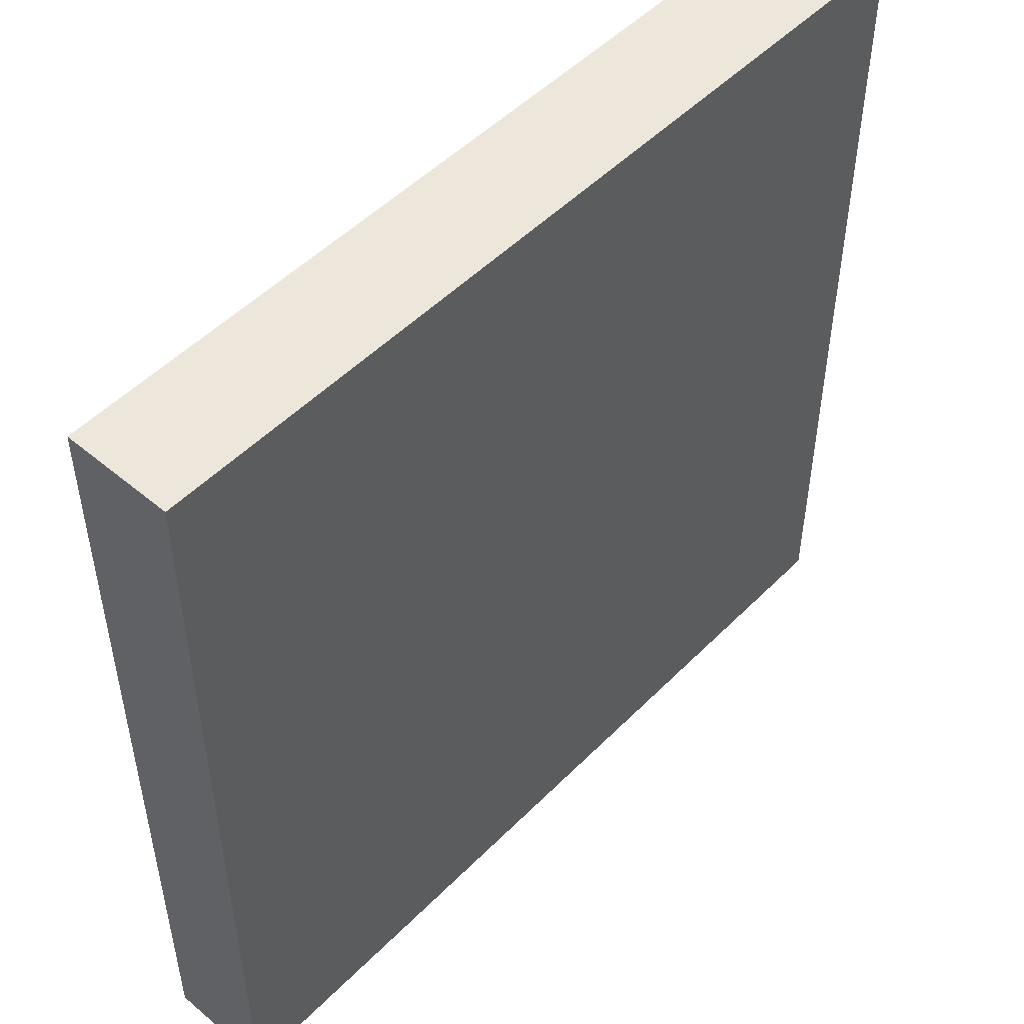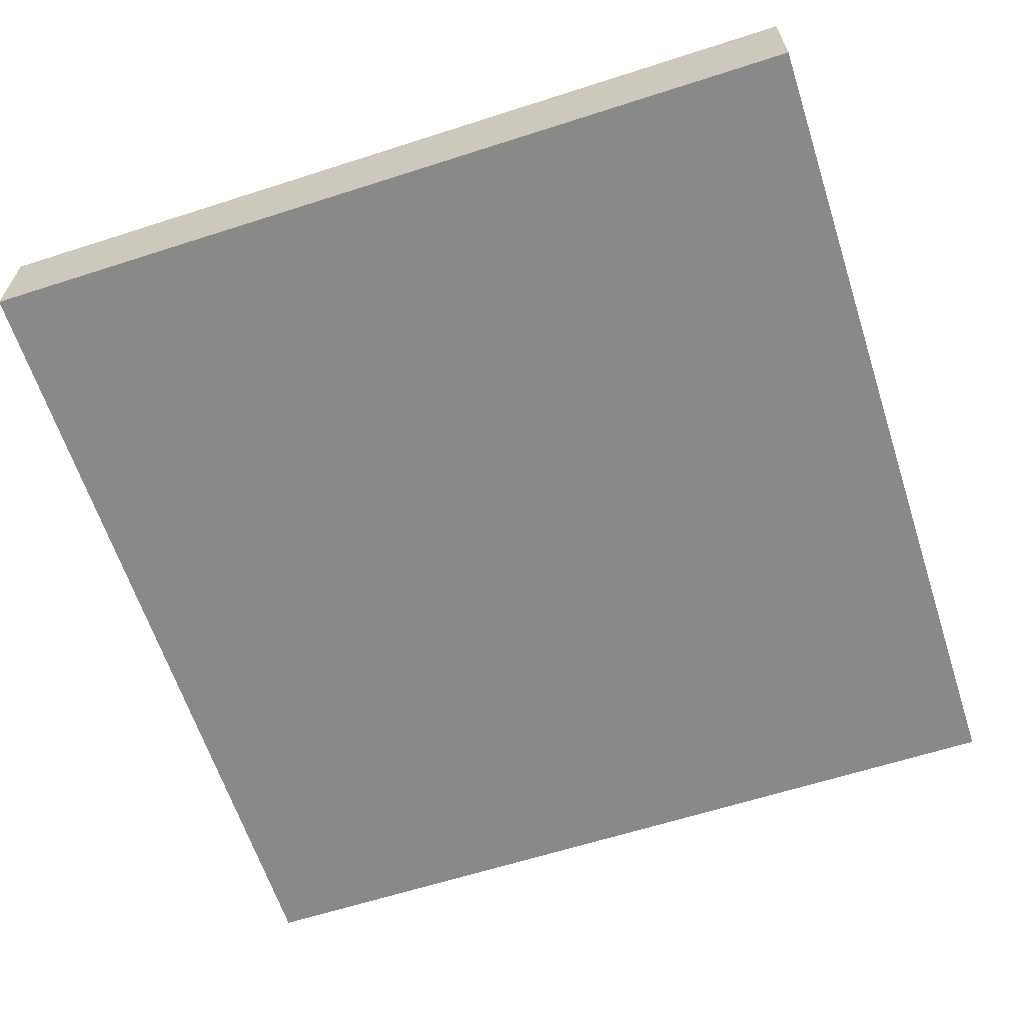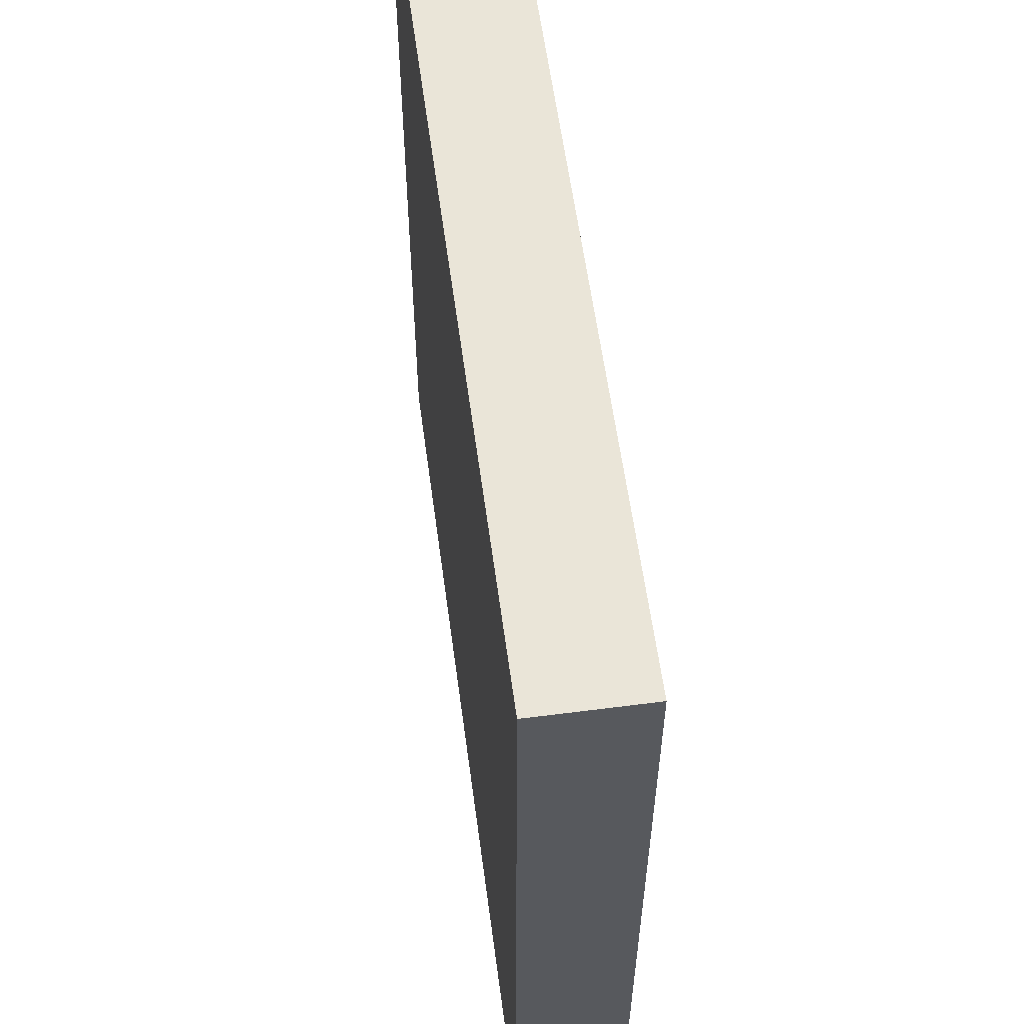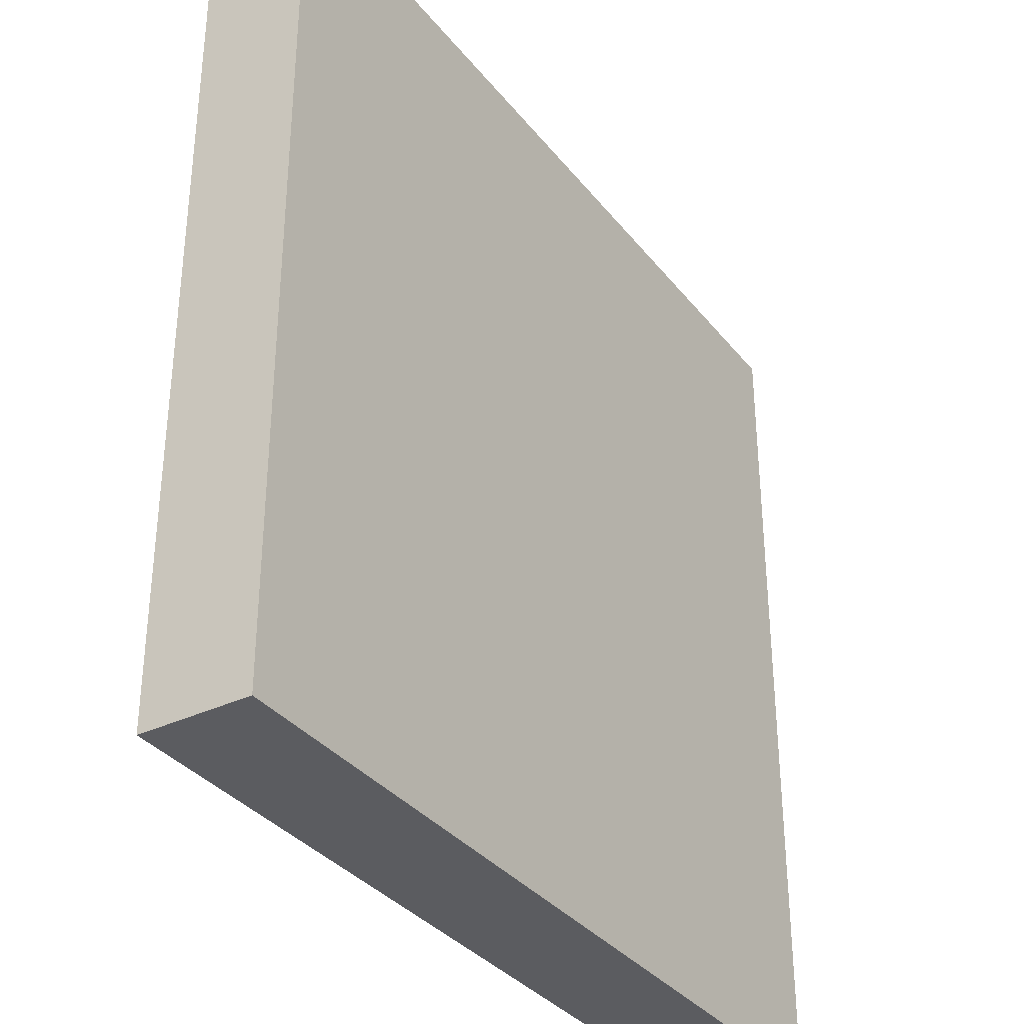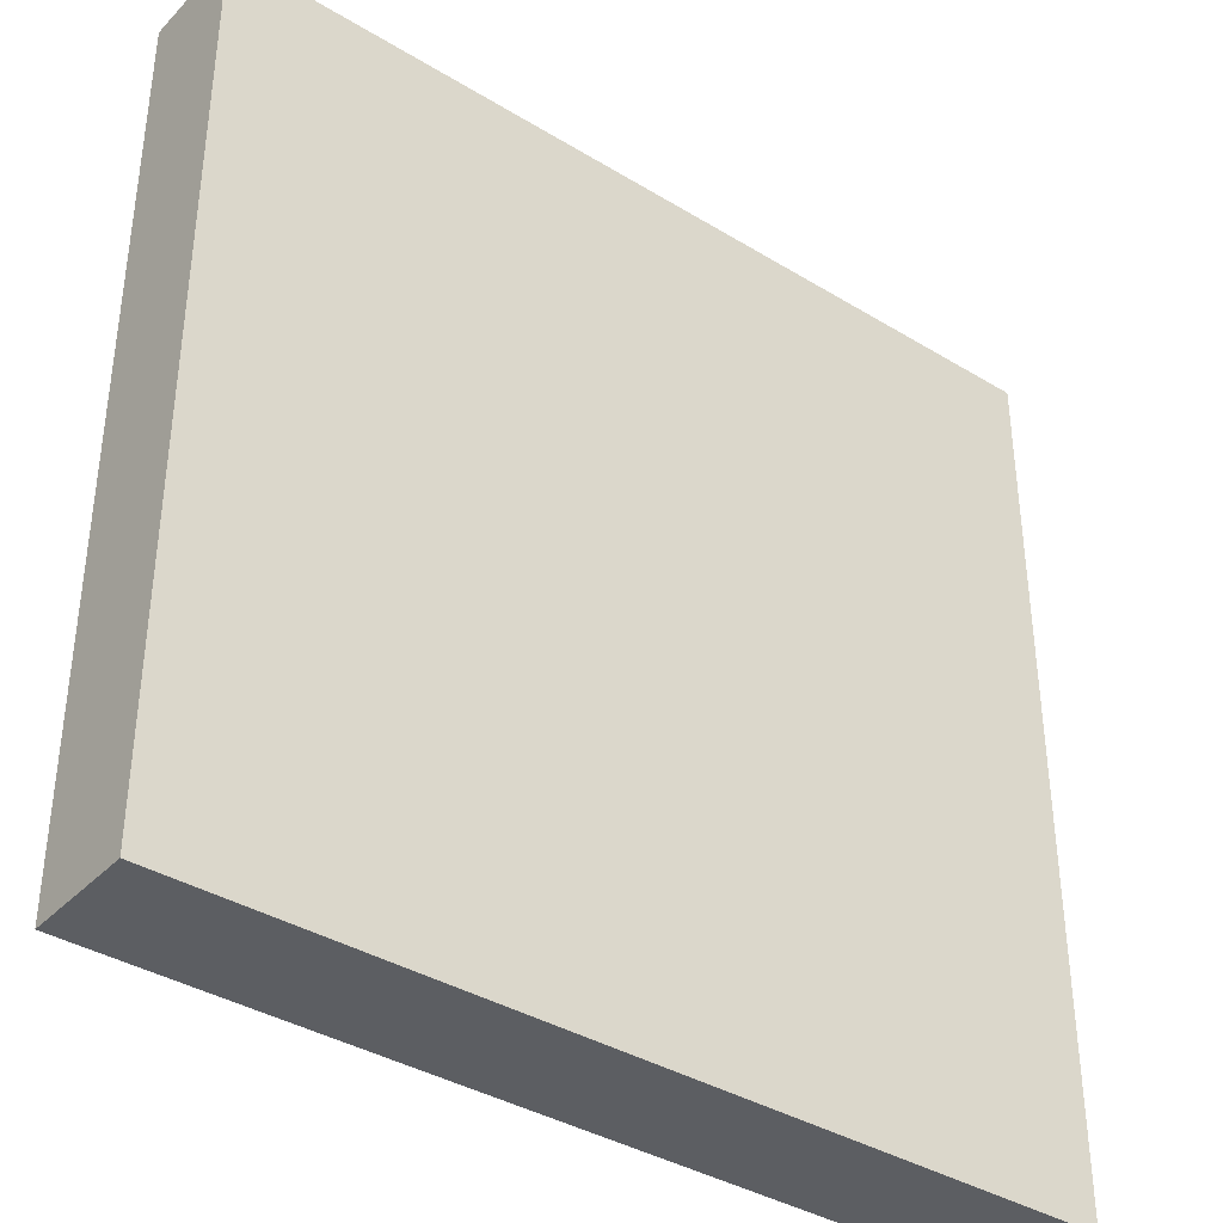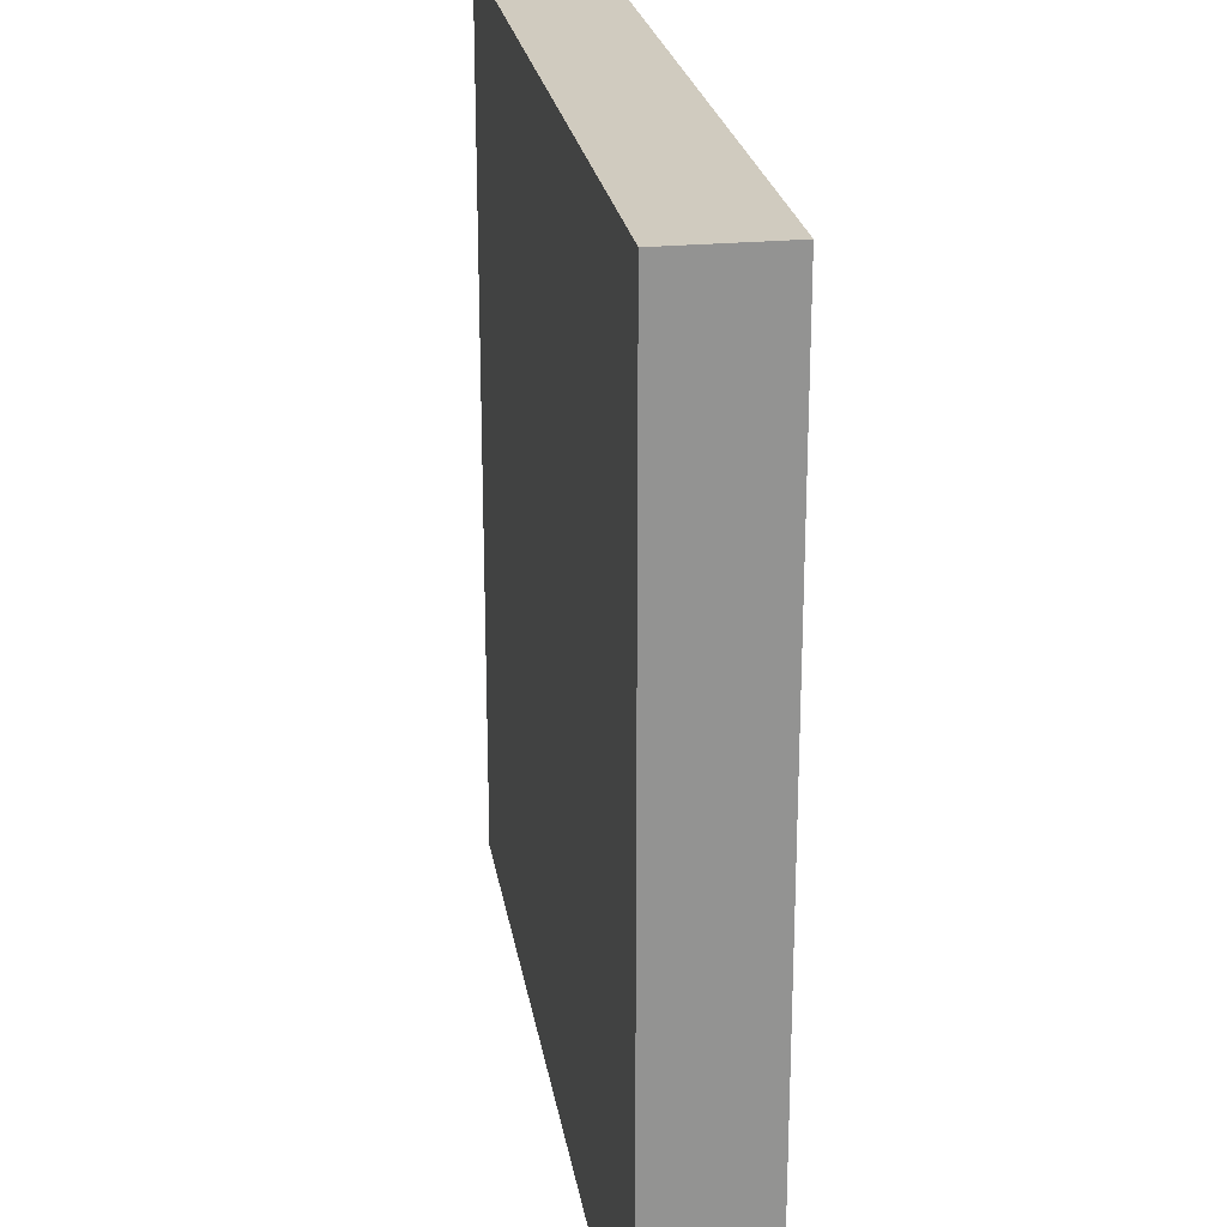
<metadata>
{"format":"obj","ext":"obj","renderer":"f3d","projection":"perspective","resolution":1024,"background":"white","views":[{"elev":50.6,"azim":-47.5,"up":"+Y"},{"elev":-63.1,"azim":18.0,"up":"+Z"},{"elev":58.7,"azim":-97.6,"up":"+Y"},{"elev":-34.6,"azim":-57.3,"up":"+Y"},{"elev":-37.6,"azim":142.1,"up":"+Y"},{"elev":23.7,"azim":80.9,"up":"+Y"}]}
</metadata>
<code>
v 56 89 0
v 56 88 0
v 56 88 1
v 56 89 1
v 57 88 0
v 57 88 1
v 57 89 0
v 57 89 1
v 56 90 0
v 56 90 1
v 57 90 0
v 57 90 1
v 56 91 0
v 56 91 1
v 57 91 0
v 57 91 1
v 56 92 0
v 56 92 1
v 57 92 0
v 57 92 1
v 56 93 0
v 56 93 1
v 57 93 0
v 57 93 1
v 56 94 0
v 56 94 1
v 57 94 0
v 57 94 1
v 56 95 0
v 56 95 1
v 57 95 0
v 57 95 1
v 56 96 0
v 56 96 1
v 57 96 1
v 57 96 0
v 58 88 0
v 58 88 1
v 58 89 0
v 58 89 1
v 58 90 0
v 58 90 1
v 58 91 0
v 58 91 1
v 58 92 0
v 58 92 1
v 58 93 0
v 58 93 1
v 58 94 0
v 58 94 1
v 58 95 0
v 58 95 1
v 58 96 1
v 58 96 0
v 59 88 0
v 59 88 1
v 59 89 0
v 59 89 1
v 59 90 0
v 59 90 1
v 59 91 0
v 59 91 1
v 59 92 0
v 59 92 1
v 59 93 0
v 59 93 1
v 59 94 0
v 59 94 1
v 59 95 0
v 59 95 1
v 59 96 1
v 59 96 0
v 60 88 0
v 60 88 1
v 60 89 0
v 60 89 1
v 60 90 0
v 60 90 1
v 60 91 0
v 60 91 1
v 60 92 0
v 60 92 1
v 60 93 0
v 60 93 1
v 60 94 0
v 60 94 1
v 60 95 0
v 60 95 1
v 60 96 1
v 60 96 0
v 61 88 0
v 61 88 1
v 61 89 0
v 61 89 1
v 61 90 0
v 61 90 1
v 61 91 0
v 61 91 1
v 61 92 0
v 61 92 1
v 61 93 0
v 61 93 1
v 61 94 0
v 61 94 1
v 61 95 0
v 61 95 1
v 61 96 1
v 61 96 0
v 62 88 0
v 62 88 1
v 62 89 0
v 62 89 1
v 62 90 0
v 62 90 1
v 62 91 0
v 62 91 1
v 62 92 0
v 62 92 1
v 62 93 0
v 62 93 1
v 62 94 0
v 62 94 1
v 62 95 0
v 62 95 1
v 62 96 1
v 62 96 0
v 63 88 0
v 63 88 1
v 63 89 0
v 63 89 1
v 63 90 0
v 63 90 1
v 63 91 0
v 63 91 1
v 63 92 0
v 63 92 1
v 63 93 0
v 63 93 1
v 63 94 0
v 63 94 1
v 63 95 0
v 63 95 1
v 63 96 1
v 63 96 0
v 64 89 1
v 64 88 1
v 64 88 0
v 64 89 0
v 64 90 1
v 64 90 0
v 64 91 1
v 64 91 0
v 64 92 1
v 64 92 0
v 64 93 1
v 64 93 0
v 64 94 1
v 64 94 0
v 64 95 1
v 64 95 0
v 64 96 1
v 64 96 0
g 101_Piece15_11_0
f 1 2 3 4
f 3 2 5 6
f 7 5 2 1
f 4 3 6 8
f 9 1 4 10
f 11 7 1 9
f 10 4 8 12
f 13 9 10 14
f 15 11 9 13
f 14 10 12 16
f 17 13 14 18
f 19 15 13 17
f 18 14 16 20
f 21 17 18 22
f 23 19 17 21
f 22 18 20 24
f 25 21 22 26
f 27 23 21 25
f 26 22 24 28
f 29 25 26 30
f 31 27 25 29
f 30 26 28 32
f 33 29 30 34
f 33 34 35 36
f 36 31 29 33
f 34 30 32 35
f 6 5 37 38
f 39 37 5 7
f 8 6 38 40
f 41 39 7 11
f 12 8 40 42
f 43 41 11 15
f 16 12 42 44
f 45 43 15 19
f 20 16 44 46
f 47 45 19 23
f 24 20 46 48
f 49 47 23 27
f 28 24 48 50
f 51 49 27 31
f 32 28 50 52
f 36 35 53 54
f 54 51 31 36
f 35 32 52 53
f 38 37 55 56
f 57 55 37 39
f 40 38 56 58
f 59 57 39 41
f 42 40 58 60
f 61 59 41 43
f 44 42 60 62
f 63 61 43 45
f 46 44 62 64
f 65 63 45 47
f 48 46 64 66
f 67 65 47 49
f 50 48 66 68
f 69 67 49 51
f 52 50 68 70
f 54 53 71 72
f 72 69 51 54
f 53 52 70 71
f 56 55 73 74
f 75 73 55 57
f 58 56 74 76
f 77 75 57 59
f 60 58 76 78
f 79 77 59 61
f 62 60 78 80
f 81 79 61 63
f 64 62 80 82
f 83 81 63 65
f 66 64 82 84
f 85 83 65 67
f 68 66 84 86
f 87 85 67 69
f 70 68 86 88
f 72 71 89 90
f 90 87 69 72
f 71 70 88 89
f 74 73 91 92
f 93 91 73 75
f 76 74 92 94
f 95 93 75 77
f 78 76 94 96
f 97 95 77 79
f 80 78 96 98
f 99 97 79 81
f 82 80 98 100
f 101 99 81 83
f 84 82 100 102
f 103 101 83 85
f 86 84 102 104
f 105 103 85 87
f 88 86 104 106
f 90 89 107 108
f 108 105 87 90
f 89 88 106 107
f 92 91 109 110
f 111 109 91 93
f 94 92 110 112
f 113 111 93 95
f 96 94 112 114
f 115 113 95 97
f 98 96 114 116
f 117 115 97 99
f 100 98 116 118
f 119 117 99 101
f 102 100 118 120
f 121 119 101 103
f 104 102 120 122
f 123 121 103 105
f 106 104 122 124
f 108 107 125 126
f 126 123 105 108
f 107 106 124 125
f 110 109 127 128
f 129 127 109 111
f 112 110 128 130
f 131 129 111 113
f 114 112 130 132
f 133 131 113 115
f 116 114 132 134
f 135 133 115 117
f 118 116 134 136
f 137 135 117 119
f 120 118 136 138
f 139 137 119 121
f 122 120 138 140
f 141 139 121 123
f 124 122 140 142
f 126 125 143 144
f 144 141 123 126
f 125 124 142 143
f 145 146 147 148
f 128 127 147 146
f 148 147 127 129
f 130 128 146 145
f 149 145 148 150
f 150 148 129 131
f 132 130 145 149
f 151 149 150 152
f 152 150 131 133
f 134 132 149 151
f 153 151 152 154
f 154 152 133 135
f 136 134 151 153
f 155 153 154 156
f 156 154 135 137
f 138 136 153 155
f 157 155 156 158
f 158 156 137 139
f 140 138 155 157
f 159 157 158 160
f 160 158 139 141
f 142 140 157 159
f 161 159 160 162
f 144 143 161 162
f 162 160 141 144
f 143 142 159 161

</code>
